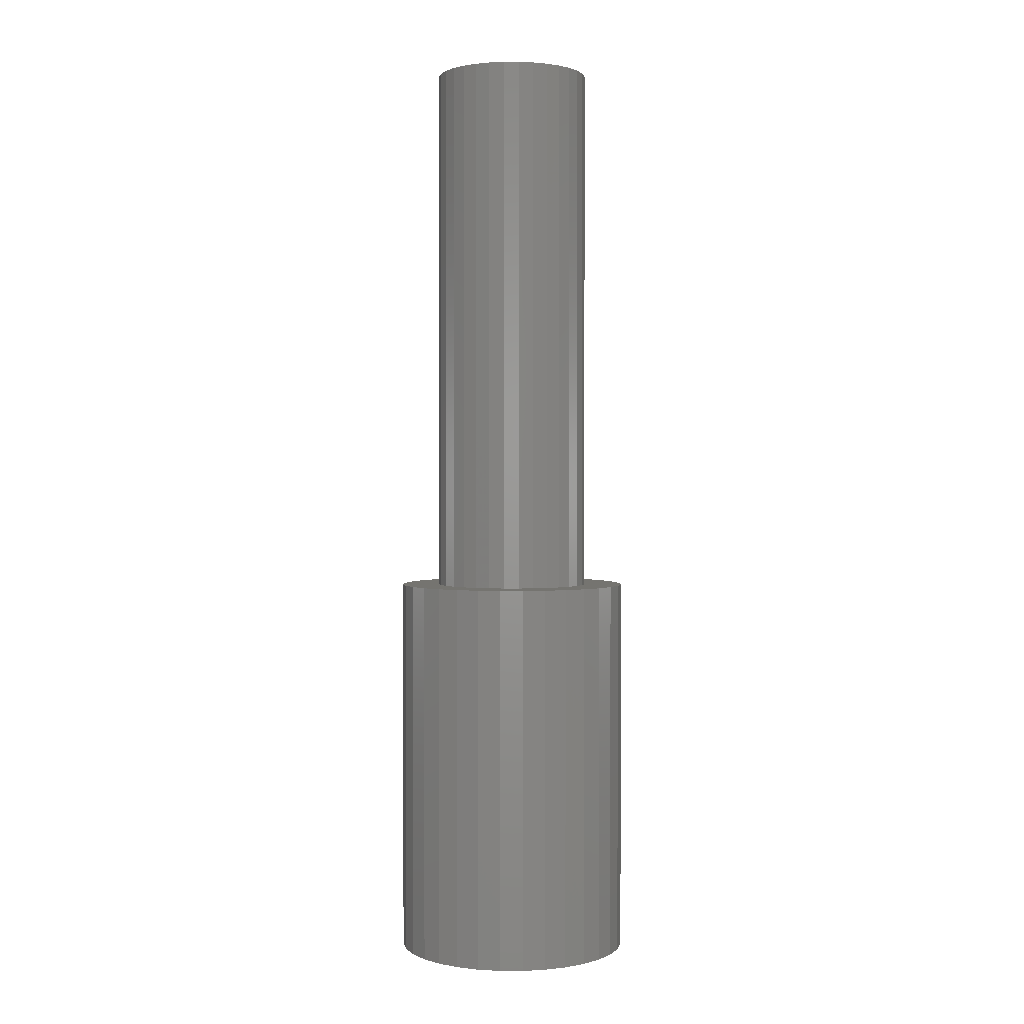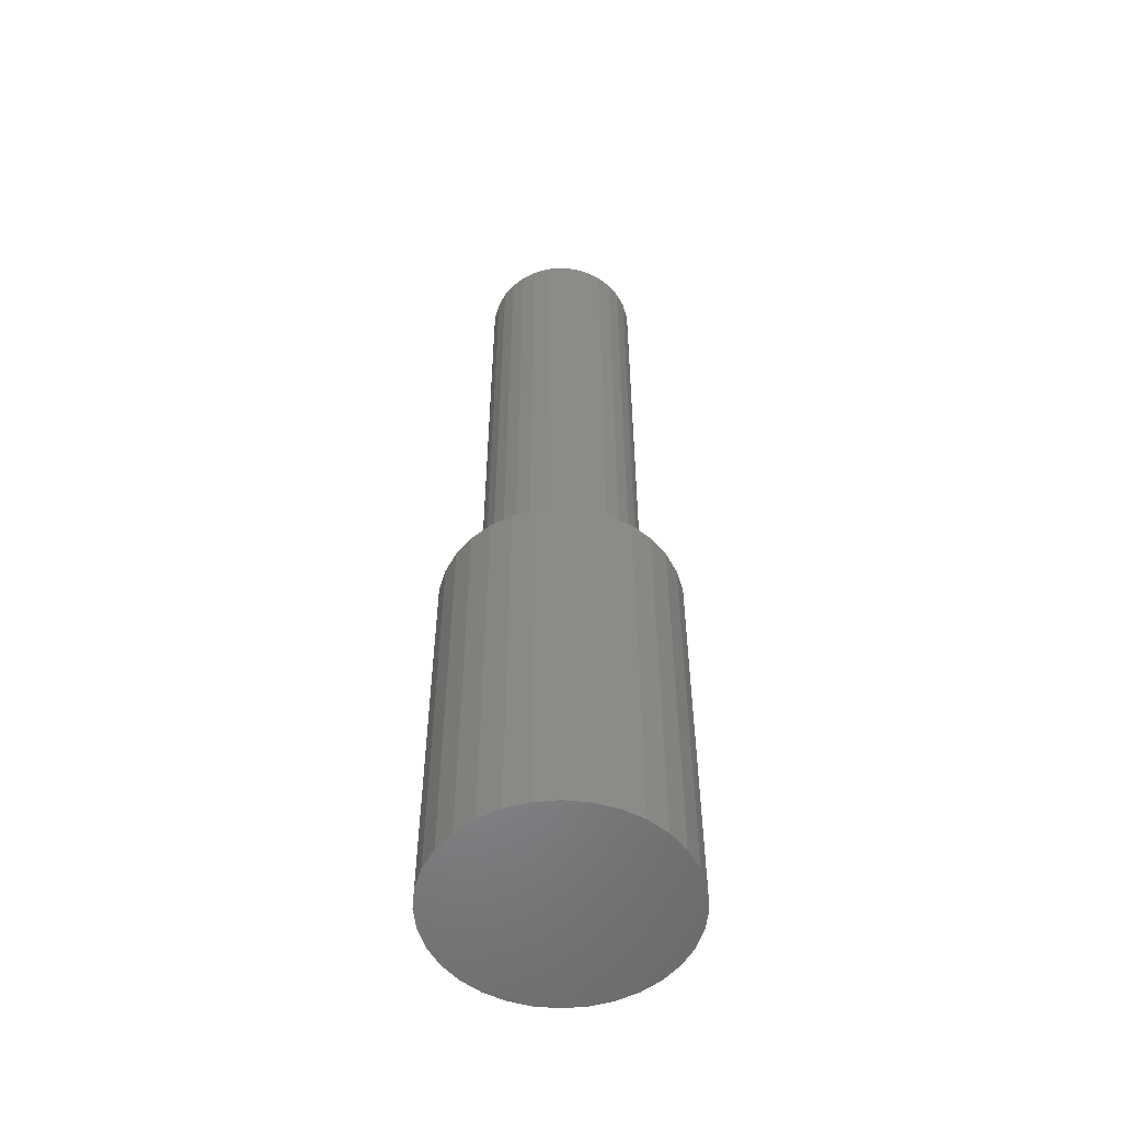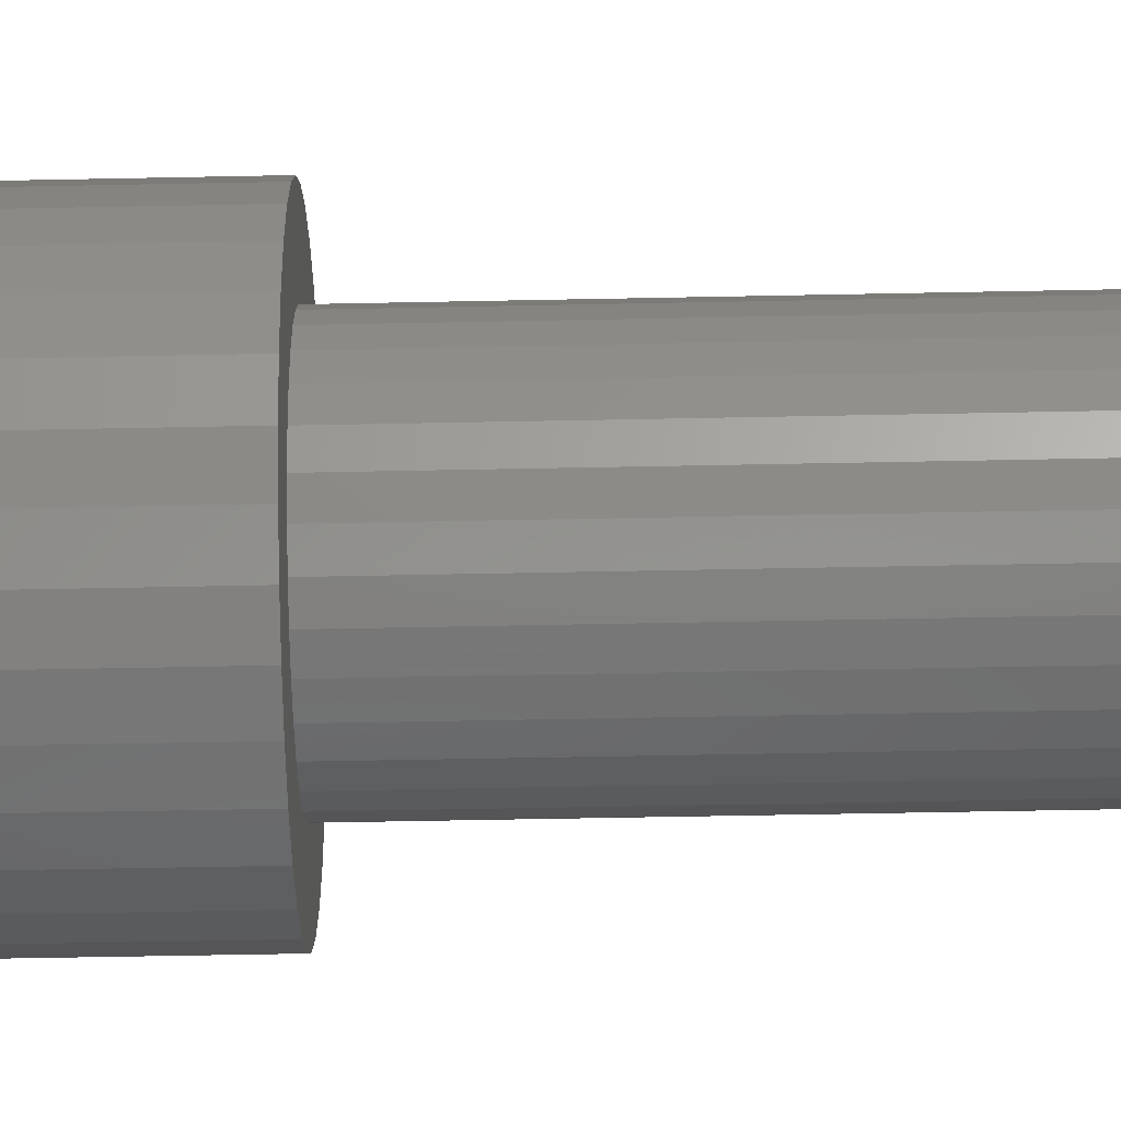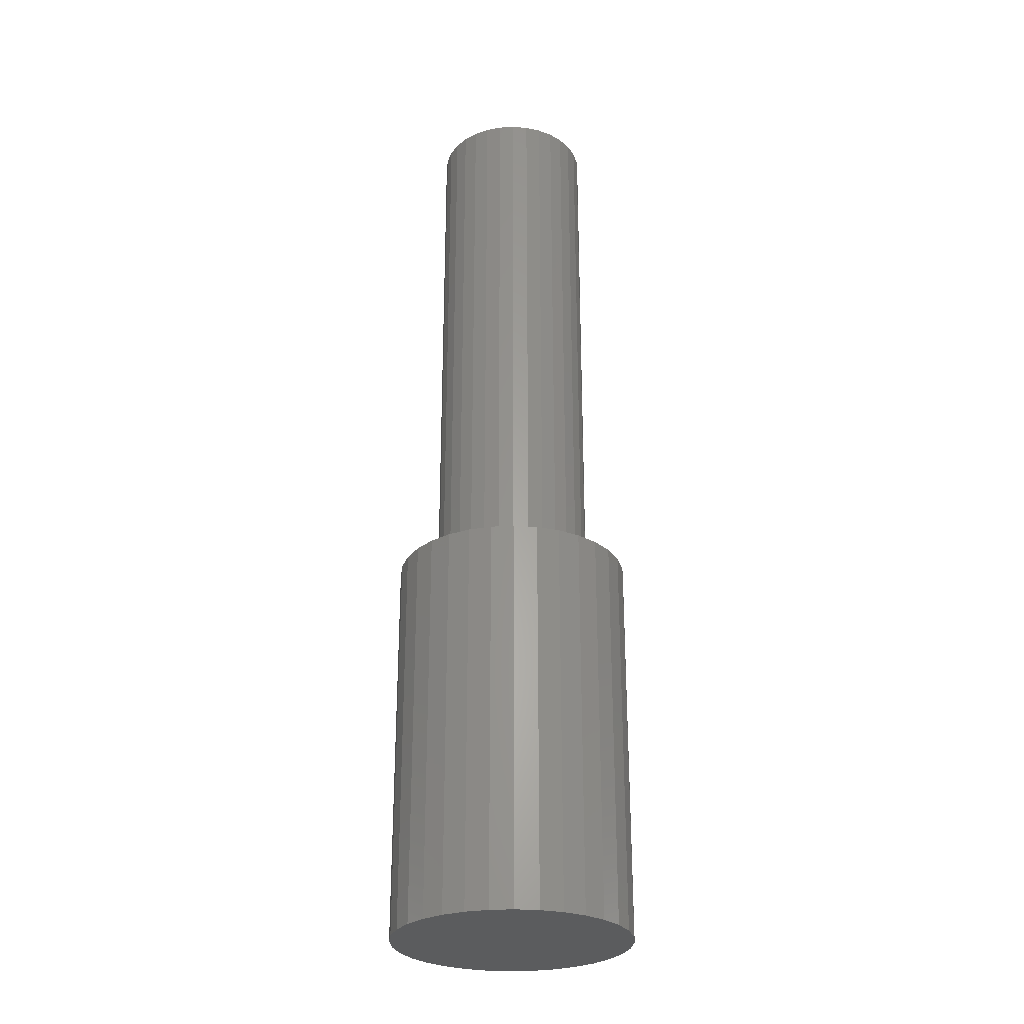
<metadata>
{"format":"stl","ext":"stl","renderer":"f3d","projection":"perspective","resolution":1024,"background":"white","views":[{"elev":1.3,"azim":-50.3,"up":"+Z"},{"elev":-53.7,"azim":89.9,"up":"+Z"},{"elev":-42.3,"azim":-88.5,"up":"+Y"},{"elev":-27.8,"azim":100.2,"up":"+Z"}]}
</metadata>
<code>
# stl→obj: 256 verts, 508 faces
v 0.0006579 0.05535 0.75
v 0.0006579 0.06316 0.75
v -0.01166 0.06194 0.75
v -0.02351 0.05835 0.75
v -0.01014 0.05428 0.75
v -0.03443 0.05251 0.75
v -0.02052 0.05113 0.75
v -0.03009 0.04602 0.75
v -0.044 0.04466 0.75
v -0.03848 0.03914 0.75
v -0.05186 0.03509 0.75
v -0.04536 0.03075 0.75
v -0.05769 0.02417 0.75
v -0.05047 0.02118 0.75
v -0.06129 0.01232 0.75
v -0.05362 0.0108 0.75
v -0.05047 -0.02118 0.75
v -0.05362 -0.0108 0.75
v -0.06129 -0.01232 0.75
v -0.05769 -0.02417 0.75
v -0.04536 -0.03075 0.75
v -0.05186 -0.03509 0.75
v -0.03848 -0.03914 0.75
v -0.044 -0.04466 0.75
v -0.03009 -0.04602 0.75
v -0.03443 -0.05251 0.75
v -0.02052 -0.05113 0.75
v -0.01014 -0.05428 0.75
v -0.02351 -0.05835 0.75
v 0.0006579 -0.05535 0.75
v -0.01166 -0.06194 0.75
v 0.0006579 -0.06316 0.75
v 0.01298 0.06194 0.75
v 0.02483 0.05835 0.75
v 0.01146 0.05428 0.75
v 0.03575 0.05251 0.75
v 0.02184 0.05113 0.75
v 0.03141 0.04602 0.75
v 0.04532 0.04466 0.75
v 0.03979 0.03914 0.75
v 0.05317 0.03509 0.75
v 0.04668 0.03075 0.75
v 0.05901 0.02417 0.75
v 0.05179 0.02118 0.75
v 0.0626 0.01232 0.75
v 0.05494 0.0108 0.75
v 0.056 0 0.75
v 0.0626 -0.01232 0.75
v 0.05494 -0.0108 0.75
v 0.05179 -0.02118 0.75
v 0.05901 -0.02417 0.75
v 0.04668 -0.03075 0.75
v 0.05317 -0.03509 0.75
v 0.03979 -0.03914 0.75
v 0.04532 -0.04466 0.75
v 0.03141 -0.04602 0.75
v 0.03575 -0.05251 0.75
v 0.02184 -0.05113 0.75
v 0.01146 -0.05428 0.75
v 0.02483 -0.05835 0.75
v 0.01298 -0.06194 0.75
v 0.06382 0 0.75
v -0.0625 7.734e-18 0.75
v -0.05469 6.778e-18 0.75
v 0.0006579 -0.05535 0.3047
v 0.01146 -0.05428 0.3047
v 0.02184 -0.05113 0.3047
v 0.03141 -0.04602 0.3047
v 0.03979 -0.03914 0.3047
v 0.04668 -0.03075 0.3047
v 0.05179 -0.02118 0.3047
v 0.05494 -0.0108 0.3047
v 0.056 -1.356e-17 0.3047
v -0.01014 -0.05428 0.3047
v -0.02052 -0.05113 0.3047
v -0.03009 -0.04602 0.3047
v -0.03848 -0.03914 0.3047
v -0.04536 -0.03075 0.3047
v -0.05047 -0.02118 0.3047
v -0.05362 -0.0108 0.3047
v -0.05469 6.778e-18 0.3047
v 0.0006579 0.05535 0.3047
v -0.01014 0.05428 0.3047
v -0.02052 0.05113 0.3047
v -0.03009 0.04602 0.3047
v -0.03848 0.03914 0.3047
v -0.04536 0.03075 0.3047
v -0.05047 0.02118 0.3047
v -0.05362 0.0108 0.3047
v 0.01146 0.05428 0.3047
v 0.02184 0.05113 0.3047
v 0.03141 0.04602 0.3047
v 0.03979 0.03914 0.3047
v 0.04668 0.03075 0.3047
v 0.05179 0.02118 0.3047
v 0.05494 0.0108 0.3047
v -0.07129 0.04829 0.3047
v -0.07932 0.03326 0.3047
v -0.08427 0.01696 0.3047
v -0.08427 -0.01696 0.3047
v -0.07932 -0.03326 0.3047
v -0.07129 -0.04829 0.3047
v -0.06048 -0.06146 0.3047
v 0.06245 0.06146 0.3047
v 0.07326 0.04829 0.3047
v 0.08129 0.03326 0.3047
v 0.08624 0.01696 0.3047
v 0.08624 -0.01696 0.3047
v 0.08129 -0.03326 0.3047
v 0.07326 -0.04829 0.3047
v 0.06245 -0.06146 0.3047
v 0.08791 0 0.3047
v -0.08594 4.925e-17 0.3047
v -0.06048 0.06146 0.3047
v -0.04731 0.07227 0.3047
v -0.03228 0.08031 0.3047
v -0.01597 0.08525 0.3047
v 0.0009868 0.08692 0.3047
v 0.01794 0.08525 0.3047
v 0.03425 0.08031 0.3047
v 0.04928 0.07227 0.3047
v 0.04928 -0.07227 0.3047
v 0.03425 -0.08031 0.3047
v 0.01794 -0.08525 0.3047
v 0.0009868 -0.08692 0.3047
v -0.01597 -0.08525 0.3047
v -0.03228 -0.08031 0.3047
v -0.04731 -0.07227 0.3047
v 0.0009868 -0.08692 0.007812
v 0.01794 -0.08525 0.007812
v 0.03425 -0.08031 0.007812
v 0.04928 -0.07227 0.007812
v 0.06245 -0.06146 0.007812
v 0.07326 -0.04829 0.007812
v 0.08129 -0.03326 0.007812
v 0.08624 -0.01696 0.007812
v 0.08791 -9.849e-17 0.007812
v -0.01597 -0.08525 0.007812
v -0.03228 -0.08031 0.007812
v -0.04731 -0.07227 0.007812
v -0.06048 -0.06146 0.007812
v -0.07129 -0.04829 0.007812
v -0.07932 -0.03326 0.007812
v -0.08427 -0.01696 0.007812
v -0.08594 4.925e-17 0.007812
v 0.0009868 0.08692 0.007812
v -0.01597 0.08525 0.007812
v -0.03228 0.08031 0.007812
v -0.04731 0.07227 0.007812
v -0.06048 0.06146 0.007812
v -0.07129 0.04829 0.007812
v -0.07932 0.03326 0.007812
v -0.08427 0.01696 0.007812
v 0.01794 0.08525 0.007812
v 0.03425 0.08031 0.007812
v 0.04928 0.07227 0.007812
v 0.06245 0.06146 0.007812
v 0.07326 0.04829 0.007812
v 0.08129 0.03326 0.007812
v 0.08624 0.01696 0.007812
v -0.02351 0.05835 0.3125
v -0.07778 0.05263 0.3125
v -0.03443 0.05251 0.3125
v -0.044 0.04466 0.3125
v -0.08654 0.03625 0.3125
v -0.05186 0.03509 0.3125
v -0.05769 0.02417 0.3125
v -0.09193 0.01848 0.3125
v -0.08654 -0.03625 0.3125
v -0.05186 -0.03509 0.3125
v -0.05769 -0.02417 0.3125
v -0.044 -0.04466 0.3125
v -0.07778 -0.05263 0.3125
v -0.03443 -0.05251 0.3125
v -0.02351 -0.05835 0.3125
v -0.066 -0.06699 0.3125
v -0.01166 -0.06194 0.3125
v 0.07976 0.05263 0.3125
v 0.03575 0.05251 0.3125
v 0.04532 0.04466 0.3125
v 0.08851 0.03625 0.3125
v 0.05317 0.03509 0.3125
v 0.05901 0.02417 0.3125
v 0.08851 -0.03625 0.3125
v 0.0939 -0.01848 0.3125
v 0.05901 -0.02417 0.3125
v 0.05317 -0.03509 0.3125
v 0.04532 -0.04466 0.3125
v 0.07976 -0.05263 0.3125
v 0.03575 -0.05251 0.3125
v 0.02483 -0.05835 0.3125
v 0.06798 -0.06699 0.3125
v 0.01298 -0.06194 0.3125
v 0.0006579 0.06316 0.3125
v 0.01298 0.06194 0.3125
v 0.06798 0.06699 0.3125
v 0.05362 0.07877 0.3125
v 0.03724 0.08753 0.3125
v 0.01947 0.09292 0.3125
v 0.0009868 0.09474 0.3125
v -0.0175 0.09292 0.3125
v -0.03527 0.08753 0.3125
v -0.05165 0.07877 0.3125
v -0.066 0.06699 0.3125
v -0.01166 0.06194 0.3125
v 0.0006579 -0.06316 0.3125
v -0.05165 -0.07877 0.3125
v -0.03527 -0.08753 0.3125
v -0.0175 -0.09292 0.3125
v 0.0009868 -0.09474 0.3125
v 0.01947 -0.09292 0.3125
v 0.03724 -0.08753 0.3125
v 0.05362 -0.07877 0.3125
v 0.02483 0.05835 0.3125
v -0.09193 -0.01848 0.3125
v -0.06129 -0.01232 0.3125
v -0.09375 1.16e-17 0.3125
v -0.0625 7.734e-18 0.3125
v -0.06129 0.01232 0.3125
v 0.0939 0.01848 0.3125
v 0.0626 0.01232 0.3125
v 0.09572 0 0.3125
v 0.06382 0 0.3125
v 0.0626 -0.01232 0.3125
v 0.0009868 0.09474 0
v 0.01947 0.09292 0
v -0.0175 0.09292 0
v -0.03527 0.08753 0
v 0.03724 0.08753 0
v -0.05165 0.07877 0
v 0.05362 0.07877 0
v 0.03724 -0.08753 0
v -0.03527 -0.08753 0
v 0.05362 -0.07877 0
v -0.0175 -0.09292 0
v 0.01947 -0.09292 0
v 0.0009868 -0.09474 0
v -0.05165 -0.07877 0
v -0.066 -0.06699 0
v 0.06798 -0.06699 0
v -0.07778 -0.05263 0
v 0.07976 -0.05263 0
v -0.08654 -0.03625 0
v 0.08851 -0.03625 0
v -0.09193 -0.01848 0
v 0.0939 -0.01848 0
v -0.09375 1.16e-17 0
v 0.09572 0 0
v -0.09193 0.01848 0
v 0.0939 0.01848 0
v -0.08654 0.03625 0
v 0.08851 0.03625 0
v -0.07778 0.05263 0
v 0.07976 0.05263 0
v -0.066 0.06699 0
v 0.06798 0.06699 0
f 1 2 3
f 1 3 4
f 5 1 4
f 4 6 5
f 5 6 7
f 8 7 6
f 6 9 8
f 10 8 9
f 9 11 10
f 12 10 11
f 11 13 12
f 12 13 14
f 14 13 15
f 14 15 16
f 17 18 19
f 19 20 17
f 21 17 20
f 20 22 21
f 21 22 23
f 23 22 24
f 23 24 25
f 25 24 26
f 26 27 25
f 28 27 26
f 26 29 28
f 30 28 29
f 30 29 31
f 30 31 32
f 33 2 1
f 1 34 33
f 34 1 35
f 34 35 36
f 35 37 36
f 36 37 38
f 36 38 39
f 39 38 40
f 39 40 41
f 41 40 42
f 41 42 43
f 42 44 43
f 45 43 44
f 44 46 45
f 47 45 46
f 48 49 50
f 48 50 51
f 51 50 52
f 51 52 53
f 52 54 53
f 55 53 54
f 54 56 55
f 57 55 56
f 57 56 58
f 57 58 59
f 57 59 60
f 60 59 30
f 61 60 30
f 30 32 61
f 62 45 47
f 62 47 49
f 62 49 48
f 63 19 18
f 63 18 64
f 63 64 16
f 63 16 15
f 65 59 66
f 66 59 58
f 66 58 67
f 67 58 56
f 67 56 68
f 68 56 54
f 68 54 69
f 69 54 52
f 69 52 70
f 70 52 50
f 70 50 71
f 71 50 49
f 71 49 72
f 72 49 47
f 72 47 73
f 59 65 30
f 30 65 74
f 30 74 28
f 28 74 75
f 28 75 27
f 27 75 76
f 27 76 25
f 25 76 77
f 25 77 23
f 23 77 78
f 23 78 21
f 21 78 79
f 21 79 17
f 17 79 80
f 17 80 18
f 18 80 81
f 18 81 64
f 82 5 83
f 83 5 7
f 83 7 84
f 84 7 8
f 84 8 85
f 85 8 10
f 85 10 86
f 86 10 12
f 86 12 87
f 87 12 14
f 87 14 88
f 88 14 16
f 88 16 89
f 89 16 64
f 89 64 81
f 5 82 1
f 1 82 90
f 1 90 35
f 35 90 91
f 35 91 37
f 37 91 92
f 37 92 38
f 38 92 93
f 38 93 40
f 40 93 94
f 40 94 42
f 42 94 95
f 42 95 44
f 44 95 96
f 44 96 46
f 46 96 73
f 46 73 47
f 85 97 84
f 97 85 86
f 86 98 97
f 87 98 86
f 98 87 88
f 88 99 98
f 99 88 89
f 79 100 80
f 101 100 79
f 79 78 101
f 101 78 77
f 77 102 101
f 77 76 102
f 102 76 75
f 75 103 102
f 103 75 74
f 91 90 104
f 105 91 104
f 105 92 91
f 93 92 105
f 106 93 105
f 106 94 93
f 95 94 106
f 107 95 106
f 96 95 107
f 96 107 73
f 108 71 72
f 71 108 109
f 70 71 109
f 69 70 109
f 110 69 109
f 68 69 110
f 67 68 110
f 111 67 110
f 66 67 111
f 112 108 72
f 112 72 73
f 112 73 107
f 113 99 89
f 113 89 81
f 113 81 80
f 113 80 100
f 82 114 115
f 82 115 116
f 82 116 117
f 82 117 118
f 82 118 119
f 82 119 120
f 82 120 121
f 82 121 104
f 82 104 90
f 114 82 83
f 114 83 84
f 114 84 97
f 65 66 111
f 65 111 122
f 65 122 123
f 65 123 124
f 65 124 125
f 65 125 126
f 65 126 127
f 65 127 128
f 65 128 103
f 65 103 74
f 129 124 130
f 130 124 123
f 130 123 131
f 131 123 122
f 131 122 132
f 132 122 111
f 132 111 133
f 133 111 110
f 133 110 134
f 134 110 109
f 134 109 135
f 135 109 108
f 135 108 136
f 136 108 112
f 136 112 137
f 124 129 125
f 125 129 138
f 125 138 126
f 126 138 139
f 126 139 127
f 127 139 140
f 127 140 128
f 128 140 141
f 128 141 103
f 103 141 142
f 103 142 102
f 102 142 143
f 102 143 101
f 101 143 144
f 101 144 100
f 100 144 145
f 100 145 113
f 146 117 147
f 147 117 116
f 147 116 148
f 148 116 115
f 148 115 149
f 149 115 114
f 149 114 150
f 150 114 97
f 150 97 151
f 151 97 98
f 151 98 152
f 152 98 99
f 152 99 153
f 153 99 113
f 153 113 145
f 117 146 118
f 118 146 154
f 118 154 119
f 119 154 155
f 119 155 120
f 120 155 156
f 120 156 121
f 121 156 157
f 121 157 104
f 104 157 158
f 104 158 105
f 105 158 159
f 105 159 106
f 106 159 160
f 106 160 107
f 107 160 137
f 107 137 112
f 147 154 146
f 154 147 148
f 154 148 155
f 155 148 149
f 155 149 156
f 156 149 150
f 156 150 157
f 133 140 132
f 132 140 139
f 132 139 131
f 131 139 138
f 131 138 130
f 130 138 129
f 157 150 158
f 158 150 151
f 158 151 159
f 159 151 152
f 159 152 160
f 160 152 153
f 160 153 137
f 137 153 145
f 137 145 136
f 136 145 144
f 136 144 135
f 135 144 143
f 135 143 134
f 134 143 142
f 134 142 133
f 133 142 141
f 133 141 140
f 161 162 163
f 164 163 162
f 162 165 164
f 164 165 166
f 167 166 165
f 165 168 167
f 169 170 171
f 172 170 169
f 169 173 172
f 172 173 174
f 175 174 173
f 173 176 175
f 177 175 176
f 178 179 180
f 178 180 181
f 180 182 181
f 181 182 183
f 184 185 186
f 184 186 187
f 184 187 188
f 184 188 189
f 189 188 190
f 189 190 191
f 189 191 192
f 192 191 193
f 194 195 196
f 194 196 197
f 194 197 198
f 194 198 199
f 194 199 200
f 194 200 201
f 194 201 202
f 194 202 203
f 194 203 204
f 204 162 161
f 204 161 205
f 204 205 194
f 206 177 176
f 206 176 207
f 206 207 208
f 206 208 209
f 206 209 210
f 206 210 211
f 206 211 212
f 206 212 213
f 206 213 192
f 206 192 193
f 196 195 214
f 196 214 179
f 196 179 178
f 169 171 215
f 215 171 216
f 215 216 217
f 217 216 218
f 217 218 168
f 168 218 219
f 168 219 167
f 181 183 220
f 220 183 221
f 220 221 222
f 222 221 223
f 222 223 185
f 185 223 224
f 185 224 186
f 223 62 224
f 224 62 48
f 224 48 186
f 186 48 51
f 186 51 187
f 187 51 53
f 187 53 188
f 188 53 55
f 188 55 190
f 190 55 57
f 190 57 191
f 191 57 60
f 191 60 193
f 193 60 61
f 193 61 206
f 206 61 32
f 206 32 177
f 177 32 31
f 177 31 175
f 175 31 29
f 175 29 174
f 174 29 26
f 174 26 172
f 172 26 24
f 172 24 170
f 170 24 22
f 170 22 171
f 171 22 20
f 171 20 216
f 216 20 19
f 216 19 218
f 218 19 63
f 218 63 219
f 219 63 15
f 219 15 167
f 167 15 13
f 167 13 166
f 166 13 11
f 166 11 164
f 164 11 9
f 164 9 163
f 163 9 6
f 163 6 161
f 161 6 4
f 161 4 205
f 205 4 3
f 205 3 194
f 194 3 2
f 194 2 195
f 195 2 33
f 195 33 214
f 214 33 34
f 214 34 179
f 179 34 36
f 179 36 180
f 180 36 39
f 180 39 182
f 182 39 41
f 182 41 183
f 183 41 43
f 183 43 221
f 221 43 45
f 221 45 223
f 223 45 62
f 225 226 227
f 228 227 226
f 229 228 226
f 230 228 229
f 231 230 229
f 232 233 234
f 235 233 232
f 236 235 232
f 237 235 236
f 233 238 234
f 234 238 239
f 234 239 240
f 240 239 241
f 240 241 242
f 242 241 243
f 242 243 244
f 244 243 245
f 244 245 246
f 246 245 247
f 246 247 248
f 248 247 249
f 248 249 250
f 250 249 251
f 250 251 252
f 252 251 253
f 252 253 254
f 254 253 255
f 254 255 256
f 256 255 230
f 256 230 231
f 248 222 246
f 246 222 185
f 246 185 244
f 244 185 184
f 244 184 242
f 242 184 189
f 242 189 240
f 240 189 192
f 240 192 234
f 234 192 213
f 234 213 232
f 232 213 212
f 232 212 236
f 236 212 211
f 236 211 237
f 237 211 210
f 237 210 235
f 235 210 209
f 235 209 233
f 233 209 208
f 233 208 238
f 238 208 207
f 238 207 239
f 239 207 176
f 239 176 241
f 241 176 173
f 241 173 243
f 243 173 169
f 243 169 245
f 245 169 215
f 245 215 247
f 247 215 217
f 247 217 249
f 249 217 168
f 249 168 251
f 251 168 165
f 251 165 253
f 253 165 162
f 253 162 255
f 255 162 204
f 255 204 230
f 230 204 203
f 230 203 228
f 228 203 202
f 228 202 227
f 227 202 201
f 227 201 225
f 225 201 200
f 225 200 226
f 226 200 199
f 226 199 229
f 229 199 198
f 229 198 231
f 231 198 197
f 231 197 256
f 256 197 196
f 256 196 254
f 254 196 178
f 254 178 252
f 252 178 181
f 252 181 250
f 250 181 220
f 250 220 248
f 248 220 222

</code>
